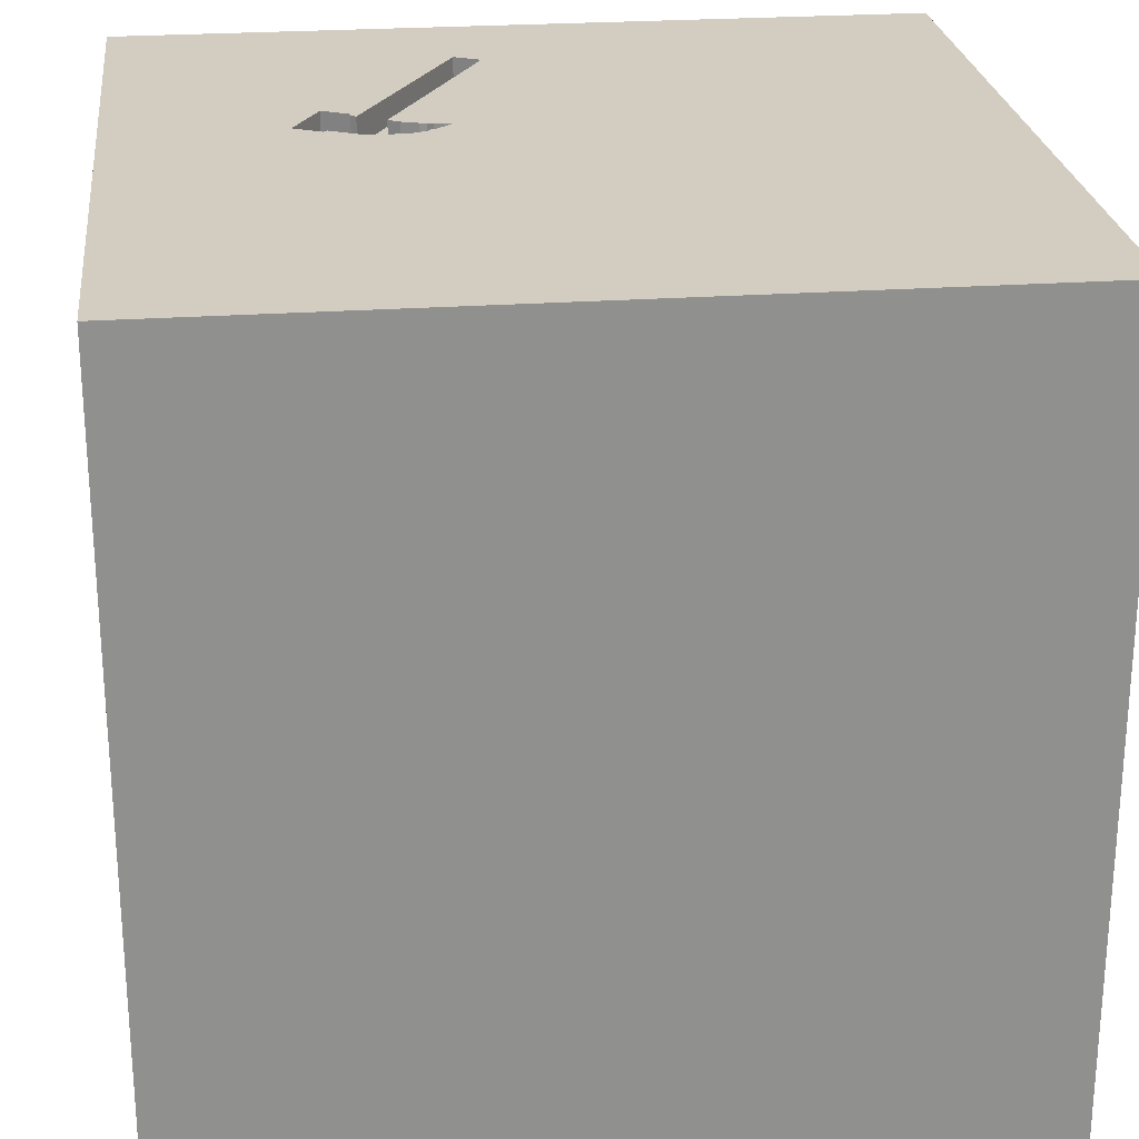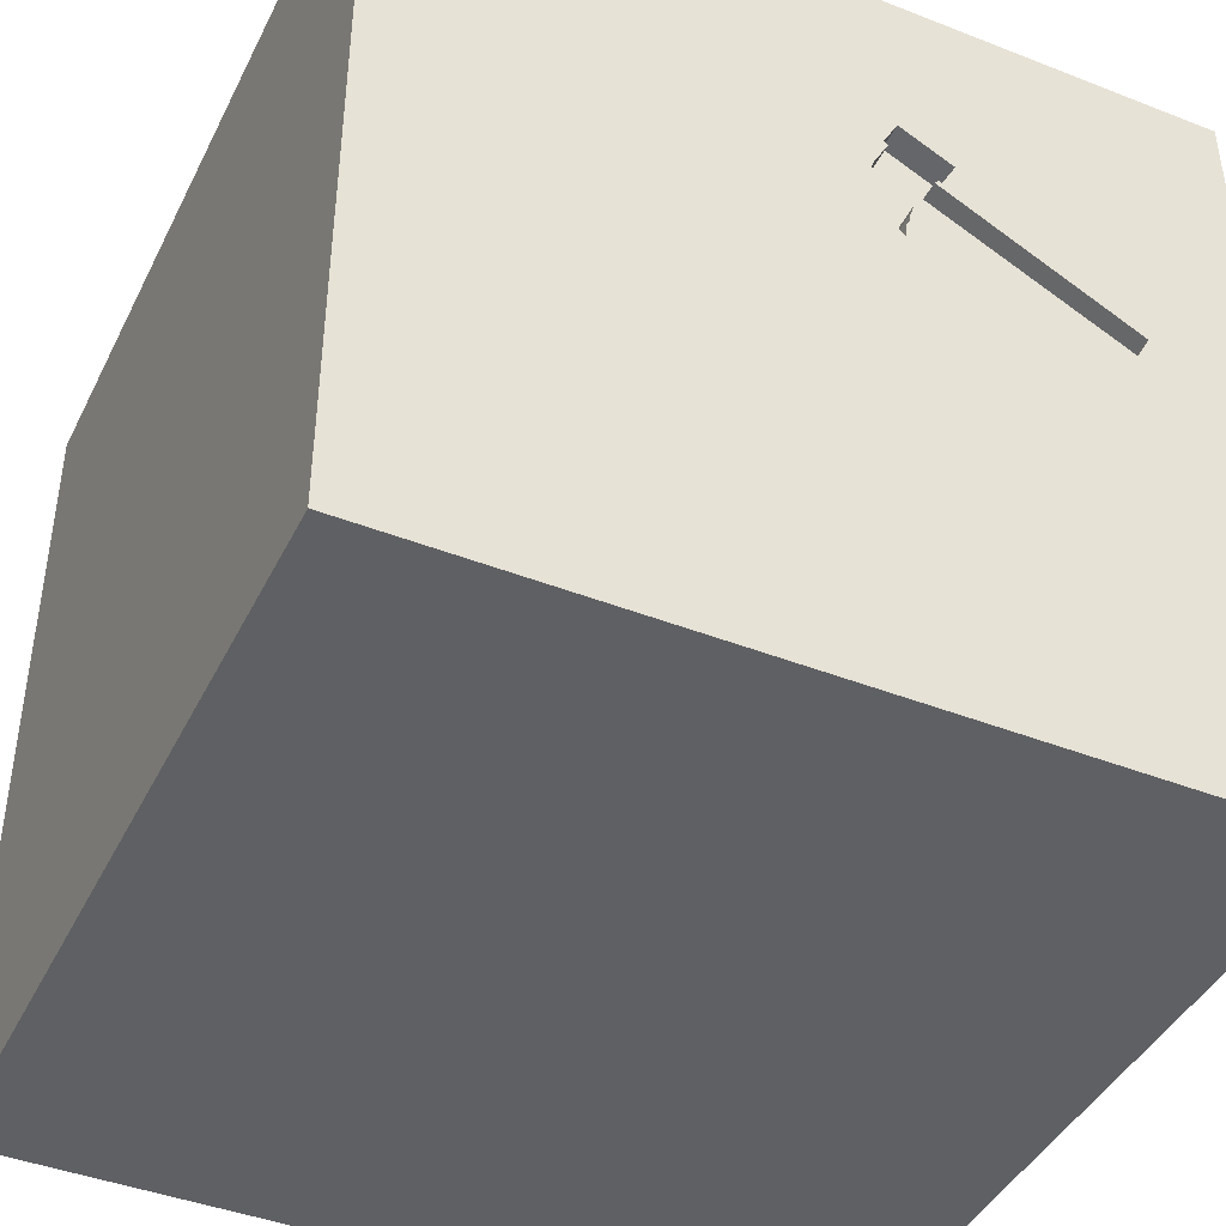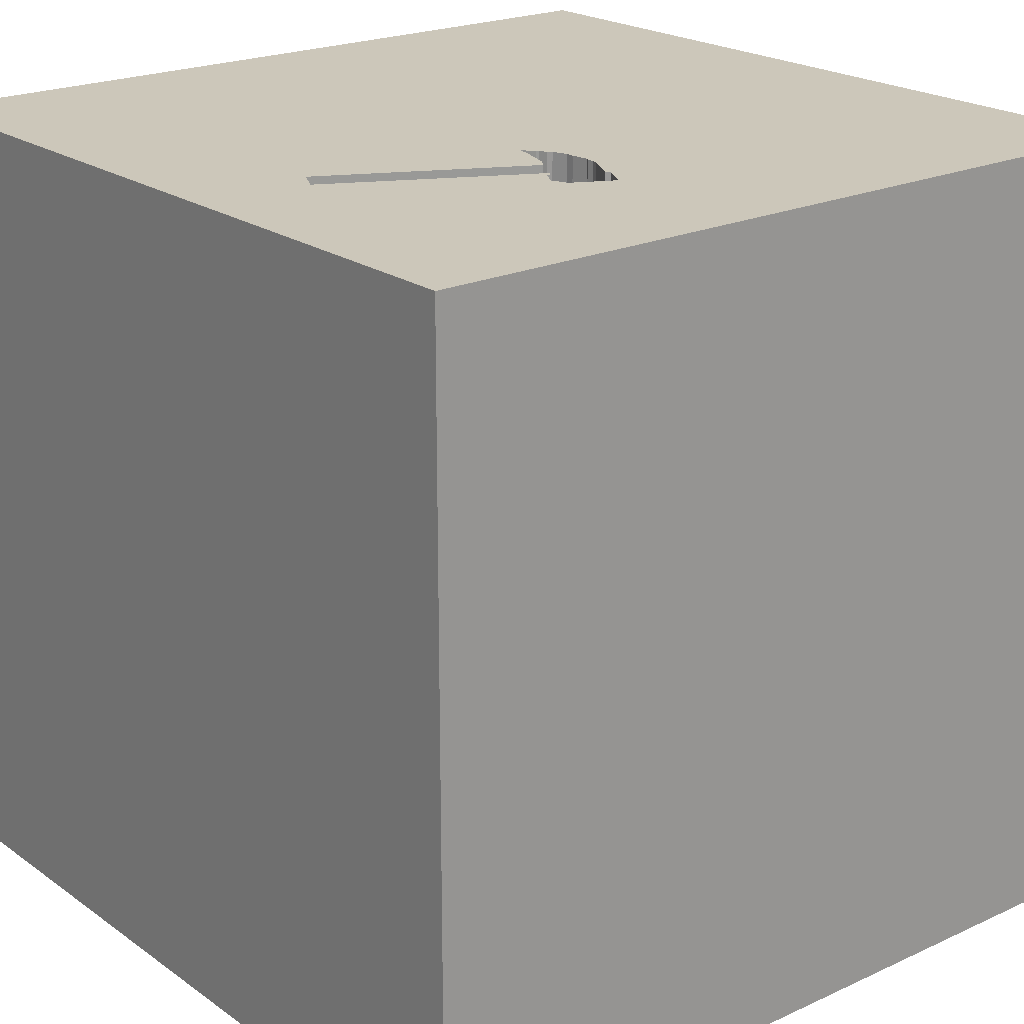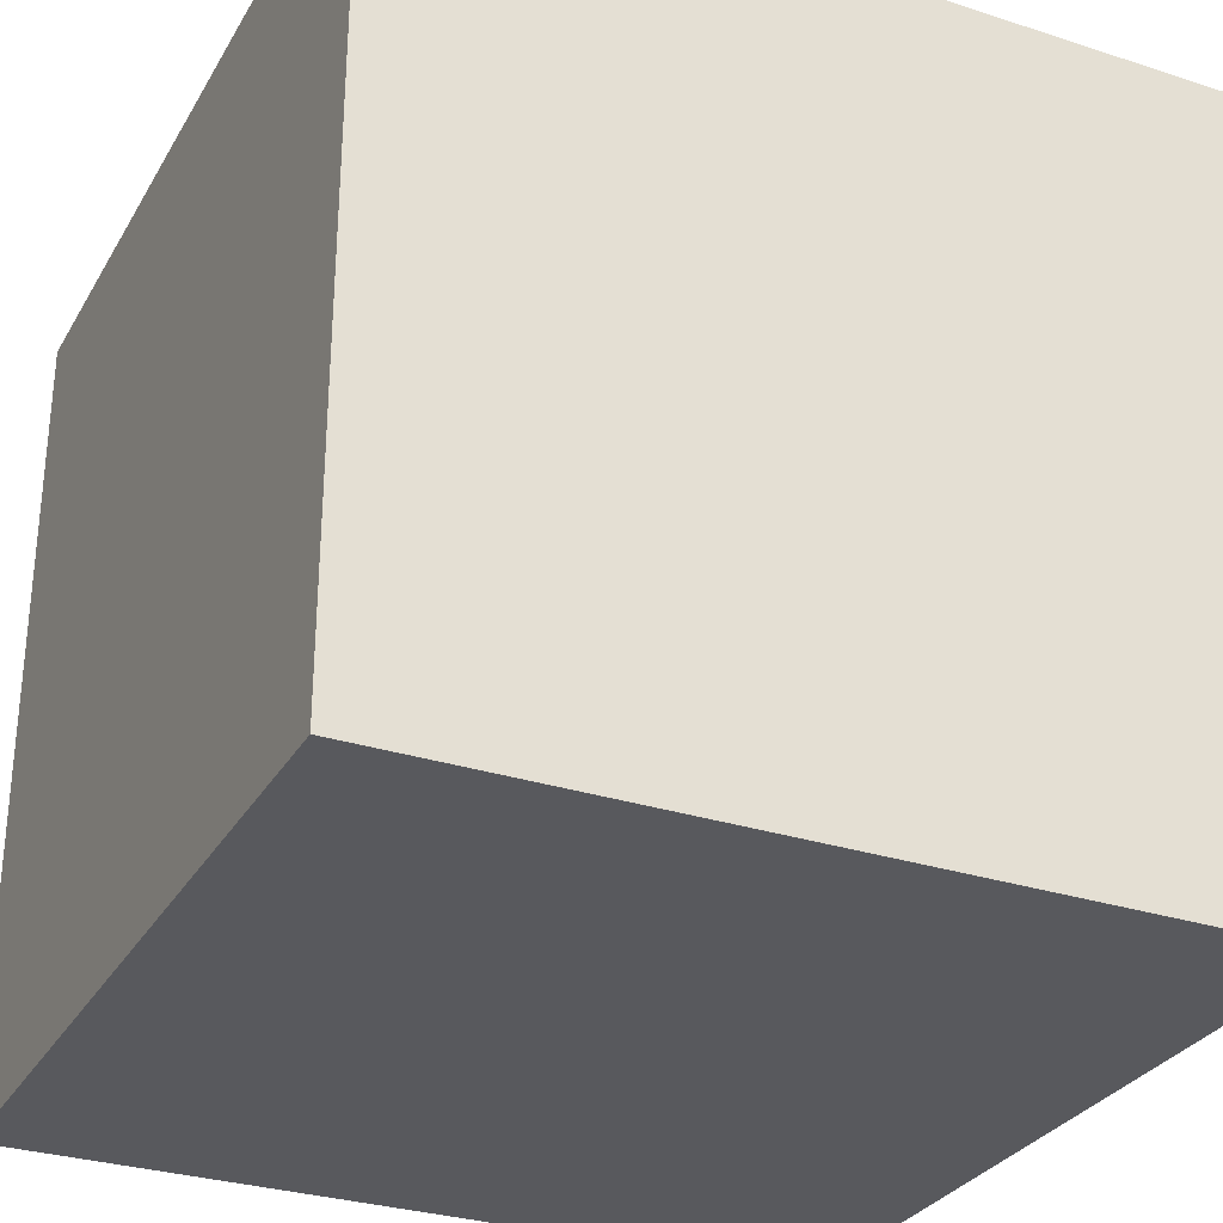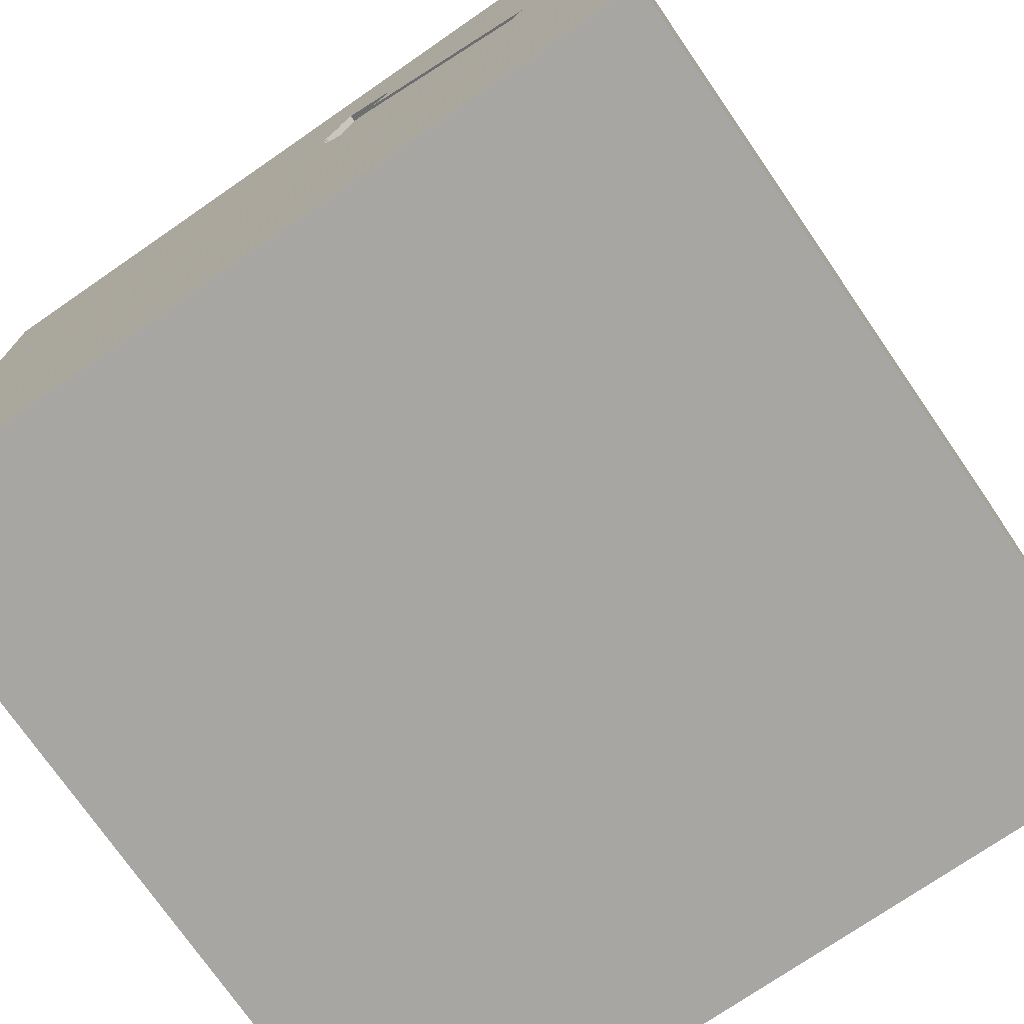
<metadata>
{"format":"obj","ext":"obj","renderer":"f3d","projection":"perspective","resolution":1024,"background":"white","views":[{"elev":24.8,"azim":83.4,"up":"+Y"},{"elev":-42.7,"azim":155.0,"up":"+Z"},{"elev":21.4,"azim":-39.1,"up":"+Y"},{"elev":-30.2,"azim":-115.2,"up":"+Y"},{"elev":-74.3,"azim":-145.4,"up":"+Z"}]}
</metadata>
<code>
o hammer_95
v -0.1627 1.5 0.6495
v -0.1627 1.4 0.6495
v -0.3214 1.5 0.5615
v -0.3214 1.4 0.5615
v -0.2431 1.5 0.361
v -0.2958 1.5 0.5224
v -0.5069 1.5 0.5897
v -0.1513 1.5 0.5873
v -0.1513 1.4 0.5873
v -1.042 -1.12 -1.5
v -0.8333 0.1562 -1.5
v -0.599 1.25 -1.5
v -0.6771 1.146 1.5
v -0.7292 -0.4948 1.5
v -0.8854 -1.5 -0.8333
v -1.055 -1.5 -0.3385
v -0.5859 -1.5 1.172
v -1.042 -1.5 -1.5
v -1.042 -1.5 -1.25
v -0.8333 -1.5 1.5
v -1.042 -1.5 0.8333
v -0.9375 1.5 -0.625
v -1.042 1.5 1.289
v -0.8333 1.5 -1.5
v -1.042 1.5 1.5
v -0.4541 1.5 0.7756
v -0.6771 -1.237 1.5
v -1.146 -0.3385 -1.5
v -1.031 1.4 0.1916
v 0.1042 0.3646 -1.5
v 0.4167 0.1562 1.5
v 0.4167 -0.1562 -1.5
v 0.2083 1.198 -1.5
v 0.1823 1.094 1.5
v 0.7031 -0.5729 -1.5
v 0.3646 -0.4948 1.5
v 0.4687 -1.5 -0.8333
v 0.2083 -1.5 0.5469
v 0.4818 -1.5 -0.1823
v 0.599 -1.5 1.172
v 0.1562 -1.5 -1.5
v 0.599 -1.5 -1.25
v 0.4167 -1.5 1.5
v 0.4167 0.625 1.5
v 0.2474 1.5 -0.638
v 0.2083 1.5 0.1562
v 0.4036 1.5 1.146
v 0.2083 1.5 0.625
v 0.4687 1.5 -1.5
v 0.1562 1.5 -1.224
v 0.1562 1.5 1.5
v 0.2344 -1.224 -1.5
v 0.625 -1.302 1.5
v -0.2607 1.5 0.4148
v -0.2607 1.4 0.4148
v -0.2995 -1.042 -1.5
v 0.05208 -1.029 1.5
v -0.1562 0.3125 1.5
v -0.1562 -0.1823 1.5
v -0.1562 -0.625 1.5
v -0.1562 -1.5 -0.8333
v 0 -1.5 0.05208
v -0.05208 -1.5 1.276
v -0.2083 -1.5 -1.237
v -0.2214 -1.5 -0.4362
v -0.1562 -1.5 1.5
v -0.1042 0.7552 1.5
v -0.1562 1.5 -1.5
v -0.2083 -0.3125 -1.5
v -0.3879 1.5 0.679
v -0.1606 1.5 0.5247
v -0.2739 1.5 0.4604
v 0.9375 0.3451 -1.5
v 1.042 0.4167 1.5
v 1.25 -0.1562 -1.5
v 1.25 -0.2083 1.5
v 1.029 1.1 -1.5
v 1.198 1.25 1.5
v 1.224 -0.625 -1.5
v 1.211 -1.5 -1.042
v 1.042 -1.5 0.4297
v 1.172 -1.5 -0.2214
v 1.068 -1.5 0.9635
v 0.9896 -1.5 1.5
v 1.042 1.5 0.1823
v 1.133 1.5 1.029
v 1.042 1.5 -1.5
v 1.12 1.5 -1.172
v 1.302 1.5 -0.4948
v 1.003 -1.224 -1.5
v 1.198 -1.107 1.5
v 1.042 0.8333 1.5
v -0.373 1.5 0.6605
v -0.373 1.4 0.6605
v -0.2063 1.5 0.4012
v -0.1601 1.5 0.4935
v -0.1601 1.4 0.4935
v -0.1606 1.4 0.5247
v -0.4497 1.5 0.4946
v -0.7282 1.5 0.4726
v -0.625 0.1562 1.5
v -0.5469 -1.5 0.4427
v -0.4687 -1.5 -0
v -0.4687 -1.5 -1.5
v -0.625 0.625 1.5
v -0.4687 1.5 -1.042
v -0.4687 1.5 0.1562
v -0.7081 1.5 0.3599
v -0.4687 1.5 1.5
v -0.4427 1.5 -0.4167
v -1.5 -0.9635 0.5208
v -1.5 -1.042 1.224
v -1.5 -0.9896 -1.5
v -1.5 -0.8333 1.5
v -1.5 0.1823 -1.094
v -1.5 0.4167 0.1562
v -1.5 0.1693 1.152
v -1.5 0.4167 -0.4687
v -1.5 0.7031 0.5729
v -1.5 0.1562 -1.5
v -1.5 0.4167 1.5
v -1.5 -0 0.4687
v -1.5 -0.05208 -0
v -1.5 -0.1562 -0.4427
v -1.5 -0.1562 1.5
v -1.5 1.25 0.1562
v -1.5 1.042 -0.5469
v -1.5 1.224 0.625
v -1.5 1.12 -1.198
v -1.5 0.9896 1.5
v -1.5 -0.4948 0.3646
v -1.5 -0.625 -0.1562
v -1.5 -0.625 -0.625
v -1.5 -0.3385 -1.055
v -1.5 -1.5 -0.9896
v -1.5 -1.5 0.1562
v -1.5 -1.5 0.8333
v -1.5 -1.5 1.5
v -1.5 -1.5 -1.5
v -1.5 -1.5 -0.4167
v -1.5 0.8333 -1.5
v -1.5 0.625 -1.198
v -1.5 1.5 -1.5
v -1.5 1.5 -0.8333
v -1.5 1.5 0.4688
v -1.5 1.5 -0.1562
v -1.5 1.5 1.042
v -1.5 1.5 1.5
v -1.5 -1.198 -1.12
v -1.5 -1.276 0.01302
v -1.5 -1.198 -0.625
v -1.5 -1.302 0.7552
v -1.5 -0.3646 1.094
v -1.5 -0.4167 -1.5
v -1.5 0.8333 -0.1562
v -1.5 1.029 1.25
v -0.2208 1.5 0.7609
v -0.2431 1.4 0.361
v -0.18 1.5 0.4412
v -0.2065 1.5 0.7736
v -1.08 1.4 0.2864
v 0.7292 -0.7812 1.5
v 0.625 1.224 1.5
v 0.8333 -1.5 -1.5
v 0.7292 1.5 -0.5469
v 0.625 1.5 -1.198
v 0.8333 1.5 1.5
v -0.2539 1.5 0.3817
v -0.2063 1.4 0.4012
v 1.5 -1.5 1.5
v 1.5 -1.5 -1.5
v 1.5 1.5 1.5
v -0.18 1.4 0.4412
v 1.5 -0.638 0.4687
v 1.5 -1.042 -0.07812
v 1.5 -0.5859 1.237
v 1.5 -0.9896 -1.5
v 1.5 -0.7812 -0.5208
v 1.5 -0.9896 1.5
v 1.5 0.4687 0.1562
v 1.5 0.5208 1.224
v 1.5 0.625 0.6771
v 1.5 0.4167 -1.5
v 1.5 0.1562 -1.302
v 1.5 0.4167 -0.4167
v 1.5 0.1562 1.5
v 1.5 -0 0.4167
v 1.5 -0.2083 -0.1562
v 1.5 -0.1172 1.016
v 1.5 -0.1562 -0.625
v 1.5 -0.2083 -1.5
v 1.5 1.224 -0.8854
v 1.5 1.185 0.1823
v 1.5 1.276 1.029
v 1.5 0.9896 -1.5
v 1.5 1.042 -0.4167
v 1.5 -0.3385 -1.12
v 1.5 -1.5 -1.042
v 1.5 -1.5 0.1562
v 1.5 -1.5 -0.4688
v 1.5 -1.5 0.8333
v 1.5 0.7552 -1.146
v 1.5 0.8333 1.5
v 1.5 1.5 -1.5
v 1.5 1.5 -0.8333
v 1.5 1.5 0.4688
v 1.5 1.5 -0.1562
v 1.5 1.5 1.042
v 1.5 -1.211 -0.9505
v 1.5 -1.224 0.638
v 1.5 -0.4167 1.5
v -0.2714 1.5 0.4355
v -0.2714 1.4 0.4355
v -1.022 0.7422 -1.5
v -1.198 0.4167 1.5
v -1.198 -0.1823 1.5
v -1.224 1.25 -1.5
v -1.172 1.224 1.5
v -1.25 -0.625 1.5
v -1.354 -1.5 -0.8333
v -1.211 -1.5 0.2604
v -1.198 1.5 -1.042
v -1.08 1.5 0.2864
v -1.031 1.5 0.1916
v -1.25 1.5 0.7292
v -1.224 -1.198 1.5
v -0.2105 1.5 0.399
v -0.4557 0.651 -1.5
v -0.2602 1.5 0.8767
v -0.1577 1.5 0.5997
v -0.1577 1.4 0.5997
v -0.4003 1.5 0.6725
v -0.4003 1.4 0.6725
v -0.2146 1.5 0.3969
v -0.2146 1.4 0.3969
v -0.2555 1.5 0.3546
v -0.2555 1.4 0.3546
v -0.1561 1.5 0.6267
v 0.8333 -0.1562 1.5
v 0.8333 -1.5 -0.5208
v -0.3879 1.4 0.679
v -0.1561 1.4 0.6267
v -0.1943 1.5 0.4284
v -0.2539 1.4 0.3817
v -0.4541 1.4 0.7756
v -0.2065 1.4 0.7736
v -0.1545 1.5 0.5935
v -0.2739 1.4 0.4604
v -0.2958 1.4 0.5224
v -0.2602 1.4 0.8767
v -0.2208 1.4 0.7609
v -0.1943 1.4 0.4284
f 114 112 138
f 112 137 138
f 20 226 138
f 226 114 138
f 112 152 137
f 20 27 226
f 137 21 138
f 138 17 20
f 226 219 114
f 114 153 112
f 21 17 138
f 125 153 114
f 152 136 137
f 137 221 21
f 66 27 20
f 219 125 114
f 112 111 152
f 152 150 136
f 136 221 137
f 17 66 20
f 226 14 219
f 219 216 125
f 111 150 152
f 17 63 66
f 27 14 226
f 125 117 153
f 66 57 27
f 153 111 112
f 221 102 21
f 14 216 219
f 216 215 125
f 121 117 125
f 150 140 136
f 21 102 17
f 43 57 66
f 215 121 125
f 153 131 111
f 140 221 136
f 63 43 66
f 43 53 57
f 57 60 27
f 131 150 111
f 140 16 221
f 60 14 27
f 131 132 150
f 150 151 140
f 102 63 17
f 14 101 216
f 130 117 121
f 117 122 153
f 122 131 153
f 151 135 140
f 221 103 102
f 102 38 63
f 63 40 43
f 84 53 43
f 215 130 121
f 130 156 117
f 135 16 140
f 16 103 221
f 40 84 43
f 60 59 14
f 215 218 130
f 135 220 16
f 59 101 14
f 101 215 216
f 117 119 122
f 131 123 132
f 151 149 135
f 38 40 63
f 53 162 57
f 57 36 60
f 122 123 131
f 132 151 150
f 220 15 16
f 16 65 103
f 102 62 38
f 162 36 57
f 156 119 117
f 132 133 151
f 103 62 102
f 84 91 53
f 53 91 162
f 101 105 215
f 148 156 130
f 149 139 135
f 135 19 220
f 170 91 84
f 36 59 60
f 218 148 130
f 119 116 122
f 123 124 132
f 139 19 135
f 19 15 220
f 15 65 16
f 38 83 40
f 40 170 84
f 59 58 101
f 215 13 218
f 116 123 122
f 124 133 132
f 133 149 151
f 58 105 101
f 105 13 215
f 156 128 119
f 133 134 149
f 65 62 103
f 83 170 40
f 36 31 59
f 62 39 38
f 38 81 83
f 31 58 59
f 148 147 156
f 124 134 133
f 149 113 139
f 170 179 91
f 162 239 36
f 58 67 105
f 218 25 148
f 23 147 148
f 116 124 123
f 10 139 113
f 139 18 19
f 15 64 65
f 83 201 170
f 210 176 170
f 176 179 170
f 239 31 36
f 67 13 105
f 23 148 25
f 119 155 116
f 116 118 124
f 10 18 139
f 19 64 15
f 64 61 65
f 65 39 62
f 39 81 38
f 91 76 162
f 26 225 23
f 147 128 156
f 134 113 149
f 210 170 201
f 76 239 162
f 31 67 58
f 13 25 218
f 225 147 23
f 147 145 128
f 128 126 119
f 28 10 113
f 81 201 83
f 31 44 67
f 13 109 25
f 225 145 147
f 126 155 119
f 155 118 116
f 18 104 19
f 39 82 81
f 179 76 91
f 23 25 109
f 223 225 26
f 124 115 134
f 134 154 113
f 10 104 18
f 104 64 19
f 61 39 65
f 179 211 76
f 239 74 31
f 67 34 13
f 229 23 109
f 229 26 23
f 7 100 26
f 100 223 26
f 145 126 128
f 118 115 124
f 28 113 154
f 69 10 28
f 56 104 10
f 61 37 39
f 174 176 210
f 176 211 179
f 74 44 31
f 44 34 67
f 223 145 225
f 155 127 118
f 69 56 10
f 189 176 174
f 115 154 134
f 81 199 201
f 76 74 239
f 34 109 13
f 70 93 7
f 7 26 232
f 7 232 70
f 224 145 223
f 145 146 126
f 126 127 155
f 118 142 115
f 115 120 154
f 64 37 61
f 37 240 39
f 240 82 39
f 82 199 81
f 210 201 199
f 187 189 174
f 189 211 176
f 211 186 76
f 74 92 44
f 44 163 34
f 34 51 109
f 47 229 109
f 48 157 160
f 160 229 48
f 224 146 145
f 127 142 118
f 28 154 120
f 69 28 11
f 52 104 56
f 104 41 64
f 64 42 37
f 175 210 199
f 175 174 210
f 188 187 174
f 189 186 211
f 92 163 44
f 47 109 51
f 8 247 230
f 1 157 48
f 48 8 230
f 238 1 48
f 48 230 238
f 52 41 104
f 188 174 175
f 8 48 71
f 146 127 126
f 37 80 240
f 186 74 76
f 48 229 47
f 48 46 95
f 96 71 48
f 95 243 159
f 159 96 48
f 95 159 48
f 107 224 108
f 110 224 107
f 127 129 142
f 214 28 120
f 228 69 11
f 41 42 64
f 80 82 240
f 180 187 188
f 182 189 187
f 181 186 189
f 227 95 46
f 107 6 72
f 234 227 46
f 5 234 46
f 107 72 212
f 107 212 54
f 5 46 107
f 236 5 107
f 54 168 236
f 107 54 236
f 142 120 115
f 11 28 214
f 30 69 228
f 32 69 30
f 35 56 69
f 82 200 199
f 185 180 188
f 180 182 187
f 182 181 189
f 163 51 34
f 99 6 107
f 22 224 110
f 146 144 127
f 142 141 120
f 32 35 69
f 35 52 56
f 42 80 37
f 175 199 200
f 188 175 178
f 186 203 74
f 92 78 163
f 163 167 51
f 6 99 3
f 224 144 146
f 214 120 141
f 228 11 214
f 41 164 42
f 209 175 200
f 181 203 186
f 203 92 74
f 47 51 167
f 107 108 99
f 106 22 110
f 222 144 224
f 52 164 41
f 80 200 82
f 178 175 209
f 190 188 178
f 185 188 190
f 196 180 185
f 86 48 47
f 85 46 48
f 45 110 107
f 45 106 110
f 22 222 224
f 144 129 127
f 129 141 142
f 73 32 30
f 90 164 52
f 202 185 190
f 202 196 185
f 78 167 163
f 85 48 86
f 165 46 85
f 45 107 46
f 50 106 45
f 33 30 228
f 77 73 30
f 73 35 32
f 35 90 52
f 192 196 202
f 193 182 180
f 194 181 182
f 194 203 181
f 86 47 167
f 165 45 46
f 106 222 22
f 77 30 33
f 80 198 200
f 197 178 209
f 197 190 178
f 196 193 180
f 203 78 92
f 217 214 141
f 12 228 214
f 79 90 35
f 164 80 42
f 209 200 198
f 202 190 197
f 89 165 85
f 144 143 129
f 143 141 129
f 12 214 217
f 33 228 12
f 75 35 73
f 184 202 197
f 88 165 89
f 143 144 222
f 75 79 35
f 203 172 78
f 78 172 167
f 166 50 45
f 217 141 143
f 164 171 80
f 80 171 198
f 193 194 182
f 194 172 203
f 86 167 172
f 166 45 165
f 49 50 166
f 68 106 50
f 24 222 106
f 24 143 222
f 24 12 217
f 68 33 12
f 49 77 33
f 90 171 164
f 209 198 171
f 204 192 202
f 205 196 192
f 207 193 196
f 206 194 193
f 206 85 86
f 207 89 85
f 205 88 89
f 88 166 165
f 49 68 50
f 68 24 106
f 24 217 143
f 68 12 24
f 49 33 68
f 87 77 49
f 204 77 87
f 195 73 77
f 183 75 73
f 191 79 75
f 177 90 79
f 191 197 209
f 191 184 197
f 183 202 184
f 204 205 192
f 205 207 196
f 207 206 193
f 206 208 194
f 208 172 194
f 208 86 172
f 206 86 208
f 207 85 206
f 205 89 207
f 87 49 166
f 204 87 88
f 204 195 77
f 195 183 73
f 183 191 75
f 191 177 79
f 177 171 90
f 177 209 171
f 191 209 177
f 183 184 191
f 195 202 183
f 204 202 195
f 204 88 205
f 87 166 88
f 250 246 251
f 246 250 160
f 251 245 250
f 160 157 251
f 251 246 160
f 229 160 250
f 251 241 245
f 250 245 26
f 26 229 250
f 94 241 251
f 245 241 233
f 157 1 2
f 2 251 157
f 241 94 70
f 251 2 94
f 245 233 26
f 70 232 233
f 233 241 70
f 1 238 2
f 93 70 94
f 4 94 2
f 232 26 233
f 242 2 238
f 94 161 100
f 7 93 94
f 94 100 7
f 4 161 94
f 4 2 231
f 2 242 231
f 161 223 100
f 29 161 4
f 4 231 249
f 238 230 231
f 231 242 238
f 161 29 223
f 29 4 108
f 224 29 108
f 4 249 3
f 249 231 98
f 230 247 231
f 224 223 29
f 99 108 4
f 4 3 99
f 6 3 249
f 249 98 248
f 9 98 231
f 247 8 9
f 9 231 247
f 249 248 6
f 248 98 97
f 8 71 98
f 98 9 8
f 72 6 248
f 248 97 173
f 71 96 97
f 97 98 71
f 248 213 72
f 248 173 252
f 173 97 159
f 96 159 97
f 212 72 213
f 252 213 248
f 252 173 243
f 159 243 173
f 54 212 213
f 213 55 54
f 213 252 55
f 243 95 252
f 55 252 235
f 169 252 95
f 168 54 55
f 55 244 168
f 235 244 55
f 235 252 169
f 95 227 169
f 244 235 158
f 227 234 235
f 235 169 227
f 244 237 168
f 237 244 158
f 158 235 5
f 234 5 235
f 236 168 237
f 5 236 237
f 237 158 5

</code>
